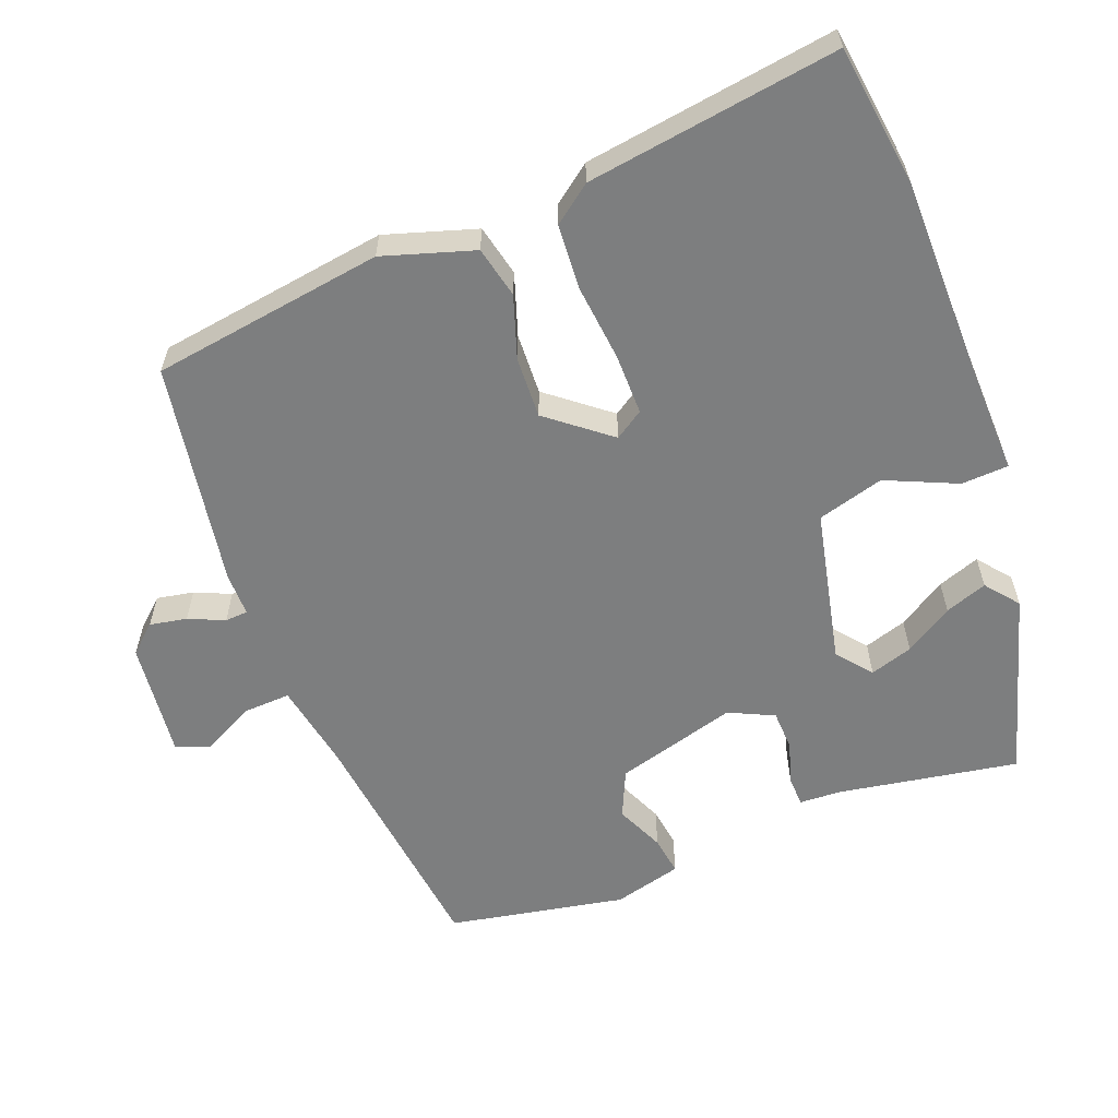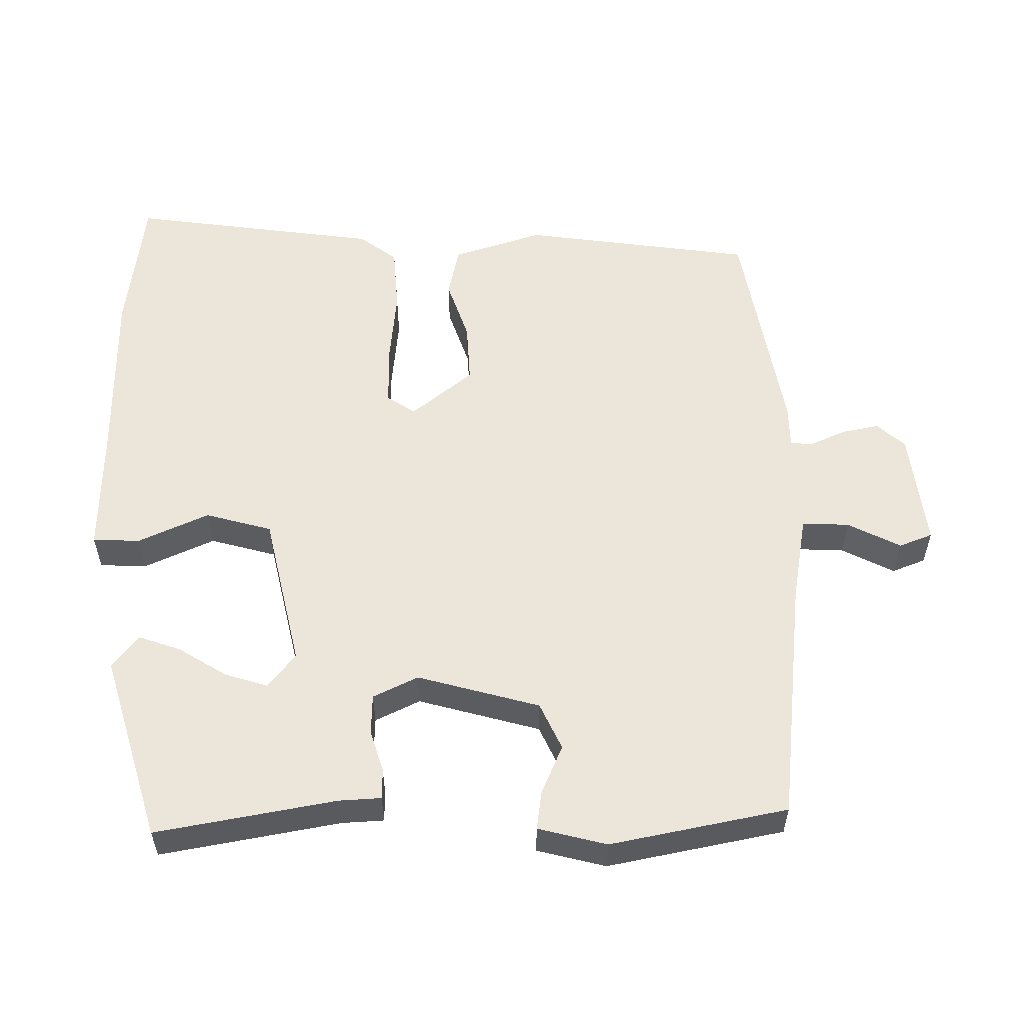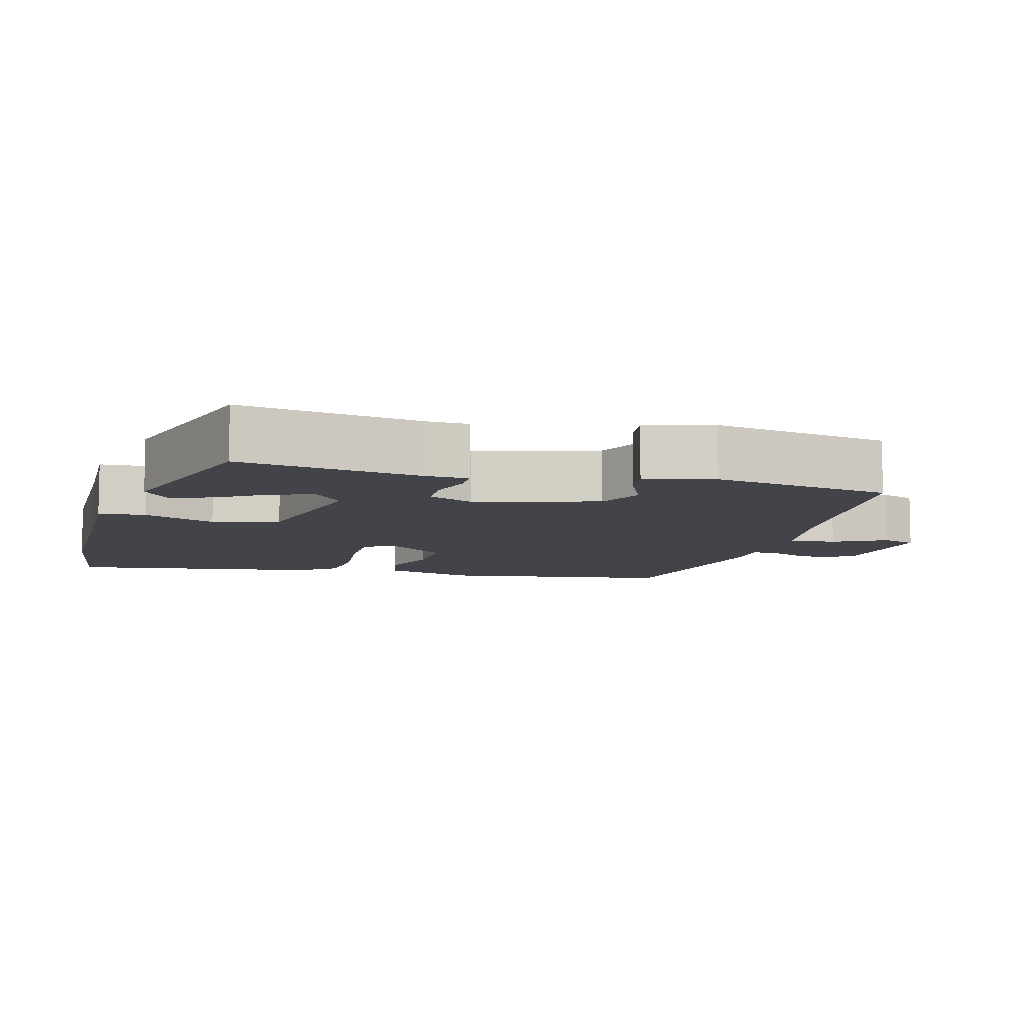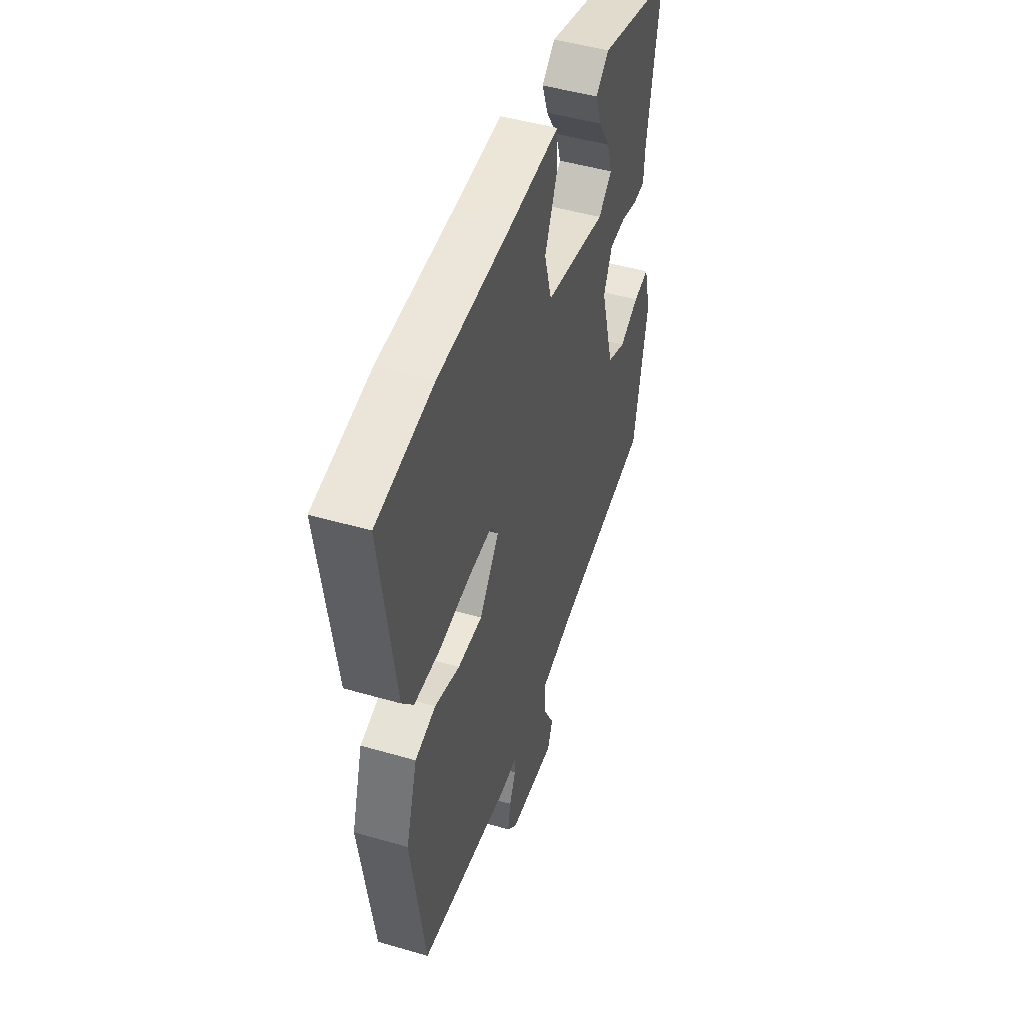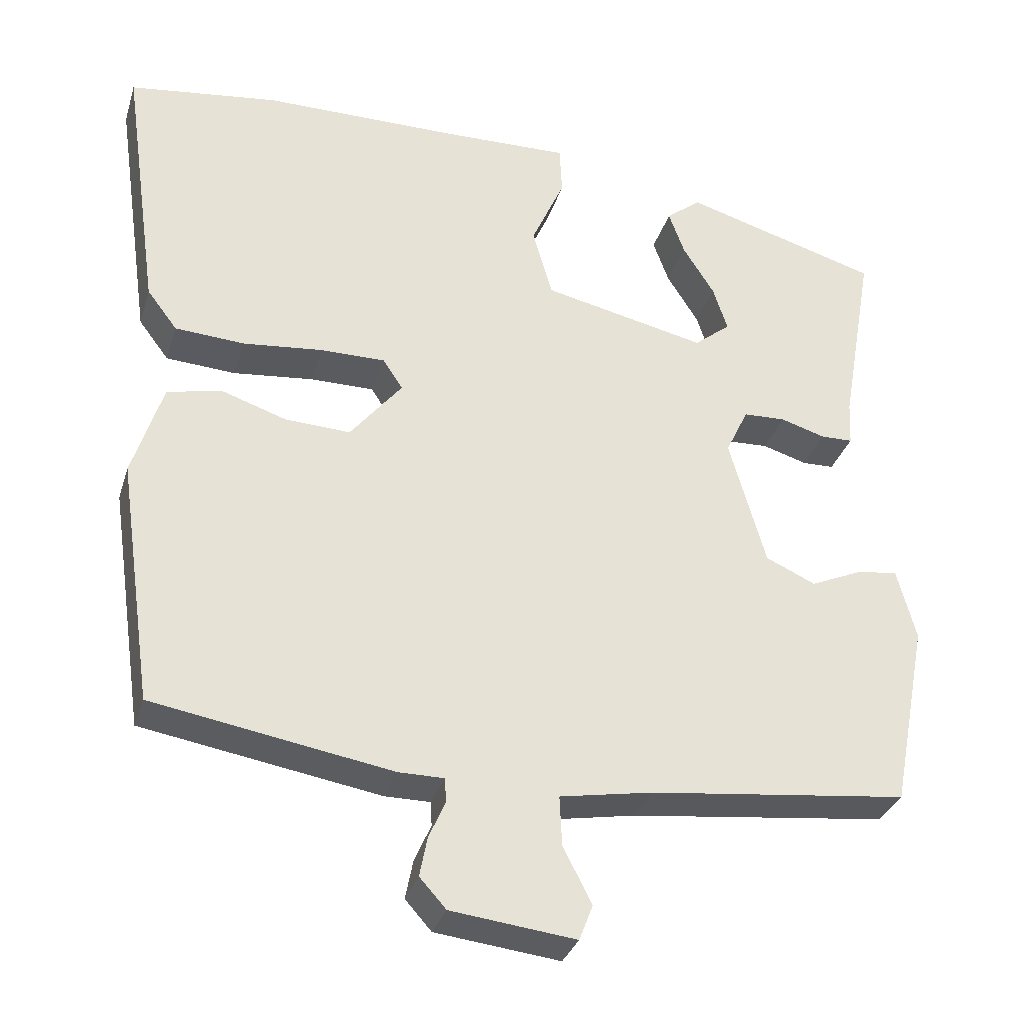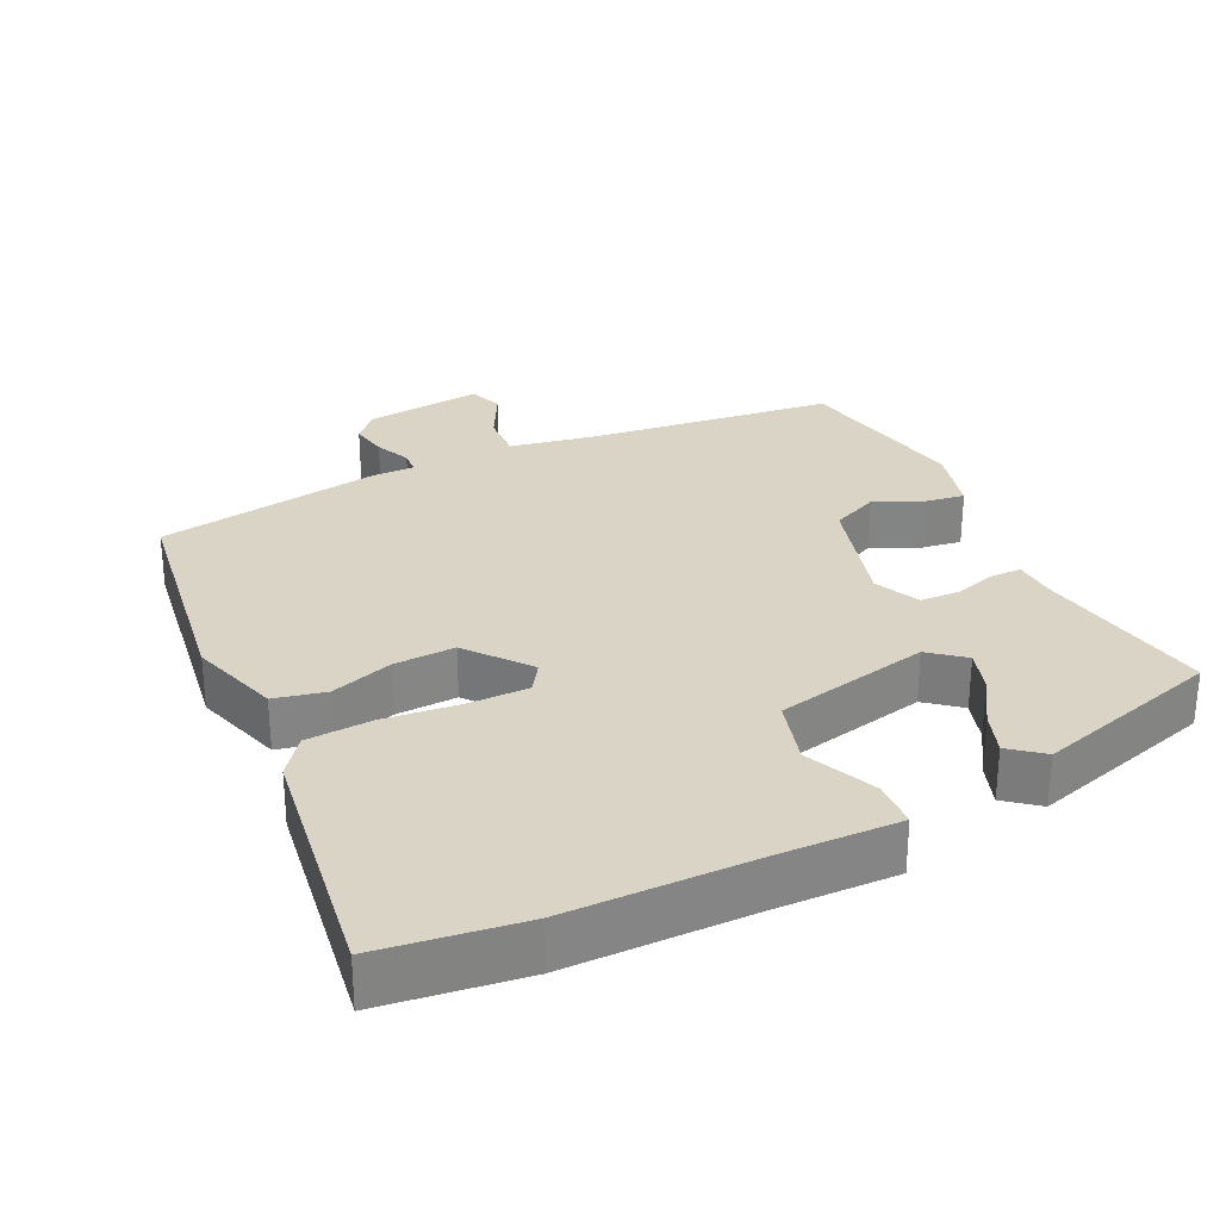
<metadata>
{"format":"obj","ext":"obj","renderer":"f3d","projection":"perspective","resolution":1024,"background":"white","views":[{"elev":-59.3,"azim":-68.8,"up":"+Y"},{"elev":56.2,"azim":89.1,"up":"+Y"},{"elev":-8.5,"azim":75.1,"up":"+Y"},{"elev":48.3,"azim":-72.0,"up":"+Z"},{"elev":-32.5,"azim":-16.2,"up":"+Z"},{"elev":28.9,"azim":-25.5,"up":"+Y"}]}
</metadata>
<code>
v 0.511 0.07 0.398
v 0.467 0.07 0.146
v 0.464 0.07 0.087
v 0.422 0.07 0.086
v 0.362 0.07 0.104
v 0.306 0.07 0.102
v 0.276 0.07 0.039
v 0.324 0.07 -0.132
v 0.39 0.07 -0.162
v 0.458 0.07 -0.132
v 0.513 0.07 -0.124
v 0.538 0.07 -0.22
v 0.49 0.07 -0.468
v 0.146 0.07 -0.508
v 0.024 0.07 -0.53
v 0.027 0.07 -0.596
v 0.065 0.07 -0.67
v 0.047 0.07 -0.717
v -0.118 0.07 -0.698
v -0.153 0.07 -0.659
v -0.143 0.07 -0.607
v -0.121 0.07 -0.557
v -0.123 0.07 -0.525
v -0.183 0.07 -0.525
v -0.499 0.07 -0.472
v -0.546 0.07 -0.147
v -0.506 0.07 -0.02
v -0.434 0.07 -0.004
v -0.347 0.07 -0.033
v -0.261 0.07 -0.037
v -0.192 0.07 0.049
v -0.218 0.07 0.089
v -0.303 0.07 0.089
v -0.41 0.07 0.078
v -0.502 0.07 0.084
v -0.542 0.07 0.137
v -0.592 0.07 0.488
v -0.394 0.07 0.514
v -0.134 0.07 0.515
v 0.036 0.07 0.519
v 0.039 0.07 0.453
v -0.005 0.07 0.354
v 0.021 0.07 0.261
v 0.238 0.07 0.213
v 0.286 0.07 0.252
v 0.267 0.07 0.312
v 0.225 0.07 0.379
v 0.204 0.07 0.438
v 0.25 0.07 0.475
v 0.511 0 0.398
v 0.467 0 0.146
v 0.464 0 0.087
v 0.422 0 0.086
v 0.362 0 0.104
v 0.306 0 0.102
v 0.276 0 0.039
v 0.324 0 -0.132
v 0.39 0 -0.162
v 0.458 0 -0.132
v 0.513 0 -0.124
v 0.538 0 -0.22
v 0.49 0 -0.468
v 0.146 0 -0.508
v 0.024 0 -0.53
v 0.027 0 -0.596
v 0.065 0 -0.67
v 0.047 0 -0.717
v -0.118 0 -0.698
v -0.153 0 -0.659
v -0.143 0 -0.607
v -0.121 0 -0.557
v -0.123 0 -0.525
v -0.183 0 -0.525
v -0.499 0 -0.472
v -0.546 0 -0.147
v -0.506 0 -0.02
v -0.434 0 -0.004
v -0.347 0 -0.033
v -0.261 0 -0.037
v -0.192 0 0.049
v -0.218 0 0.089
v -0.303 0 0.089
v -0.41 0 0.078
v -0.502 0 0.084
v -0.542 0 0.137
v -0.592 0 0.488
v -0.394 0 0.514
v -0.134 0 0.515
v 0.036 0 0.519
v 0.039 0 0.453
v -0.005 0 0.354
v 0.021 0 0.261
v 0.238 0 0.213
v 0.286 0 0.252
v 0.267 0 0.312
v 0.225 0 0.379
v 0.204 0 0.438
v 0.25 0 0.475
f 49 1 2
f 48 49 2
f 47 48 2
f 46 47 2
f 3 4 5
f 2 3 5
f 46 2 5
f 45 46 5
f 44 45 5 6
f 43 44 6 7
f 39 40 41 42
f 39 42 43
f 38 39 43
f 37 38 43
f 36 37 43
f 35 36 43
f 34 35 43
f 33 34 43
f 32 33 43
f 43 7 8
f 32 43 8
f 31 32 8
f 27 28 29
f 26 27 29
f 25 26 29
f 24 25 29
f 23 24 29
f 23 29 30
f 20 21 22
f 19 20 22
f 18 19 22
f 17 18 22
f 16 17 22
f 15 16 22 23
f 31 8 9
f 30 31 9
f 23 30 9
f 15 23 9
f 14 15 9
f 12 13 14
f 11 12 14
f 10 11 14
f 9 10 14
f 51 50 98
f 51 98 97
f 51 97 96
f 51 96 95
f 54 53 52
f 54 52 51
f 54 51 95
f 54 95 94
f 55 54 94 93
f 56 55 93 92
f 91 90 89 88
f 92 91 88
f 92 88 87
f 92 87 86
f 92 86 85
f 92 85 84
f 92 84 83
f 92 83 82
f 92 82 81
f 57 56 92
f 57 92 81
f 57 81 80
f 78 77 76
f 78 76 75
f 78 75 74
f 78 74 73
f 78 73 72
f 79 78 72
f 71 70 69
f 71 69 68
f 71 68 67
f 71 67 66
f 71 66 65
f 72 71 65 64
f 58 57 80
f 58 80 79
f 58 79 72
f 58 72 64
f 58 64 63
f 63 62 61
f 63 61 60
f 63 60 59
f 63 59 58
f 1 50 51 2
f 2 51 52 3
f 3 52 53 4
f 4 53 54 5
f 5 54 55 6
f 6 55 56 7
f 7 56 57 8
f 8 57 58 9
f 9 58 59 10
f 10 59 60 11
f 11 60 61 12
f 12 61 62 13
f 13 62 63 14
f 14 63 64 15
f 15 64 65 16
f 16 65 66 17
f 17 66 67 18
f 18 67 68 19
f 19 68 69 20
f 20 69 70 21
f 21 70 71 22
f 22 71 72 23
f 23 72 73 24
f 24 73 74 25
f 25 74 75 26
f 26 75 76 27
f 27 76 77 28
f 28 77 78 29
f 29 78 79 30
f 30 79 80 31
f 31 80 81 32
f 32 81 82 33
f 33 82 83 34
f 34 83 84 35
f 35 84 85 36
f 36 85 86 37
f 37 86 87 38
f 38 87 88 39
f 39 88 89 40
f 40 89 90 41
f 41 90 91 42
f 42 91 92 43
f 43 92 93 44
f 44 93 94 45
f 45 94 95 46
f 46 95 96 47
f 47 96 97 48
f 48 97 98 49
f 49 98 50 1

</code>
